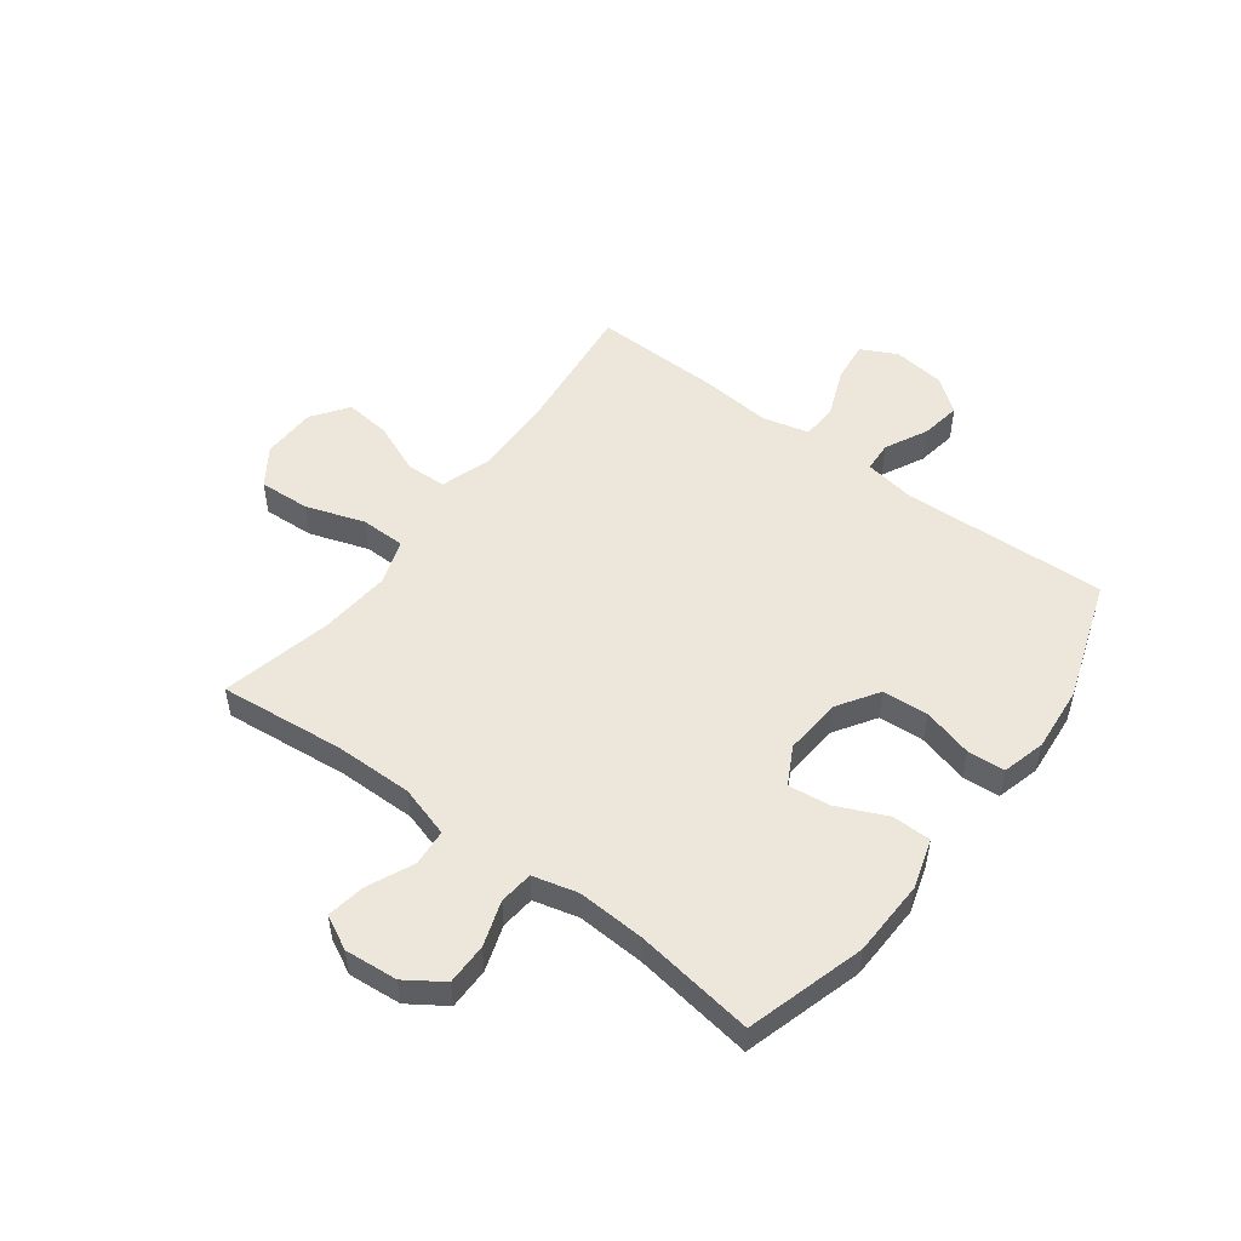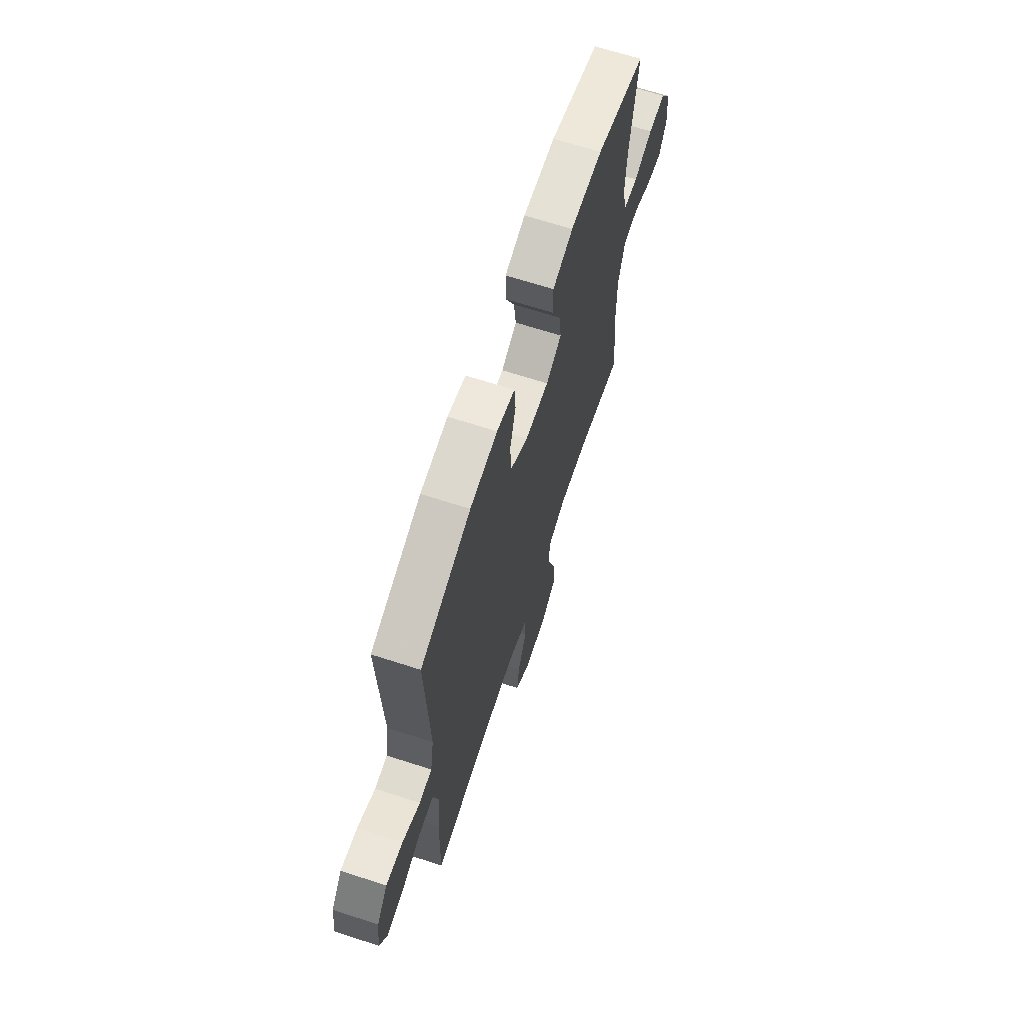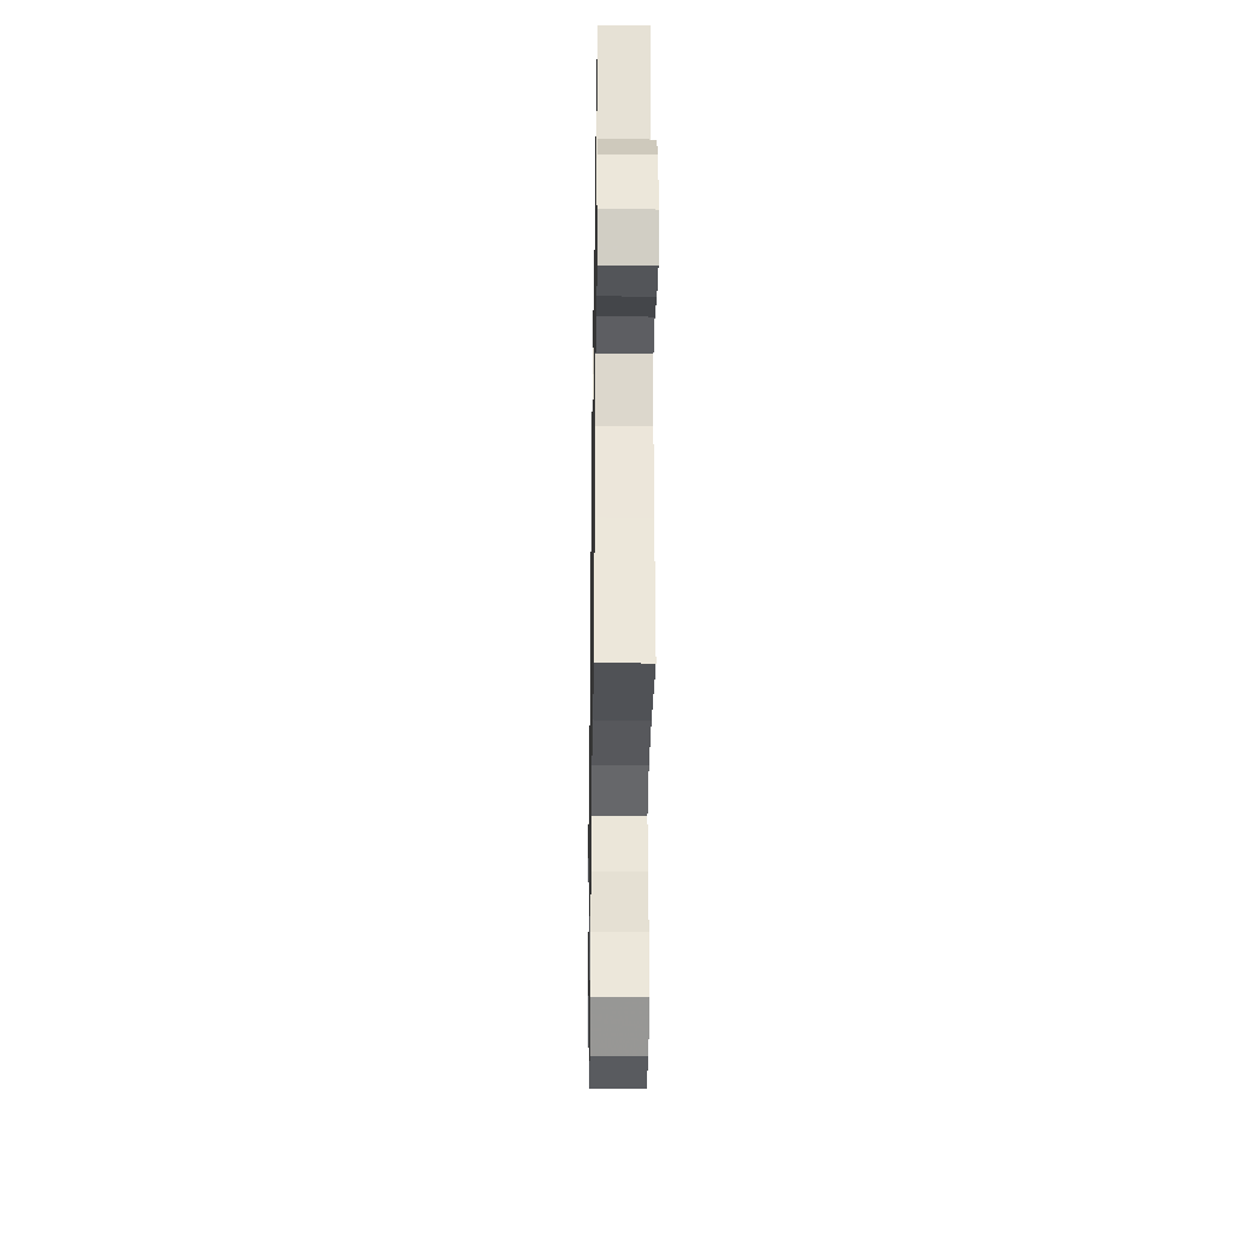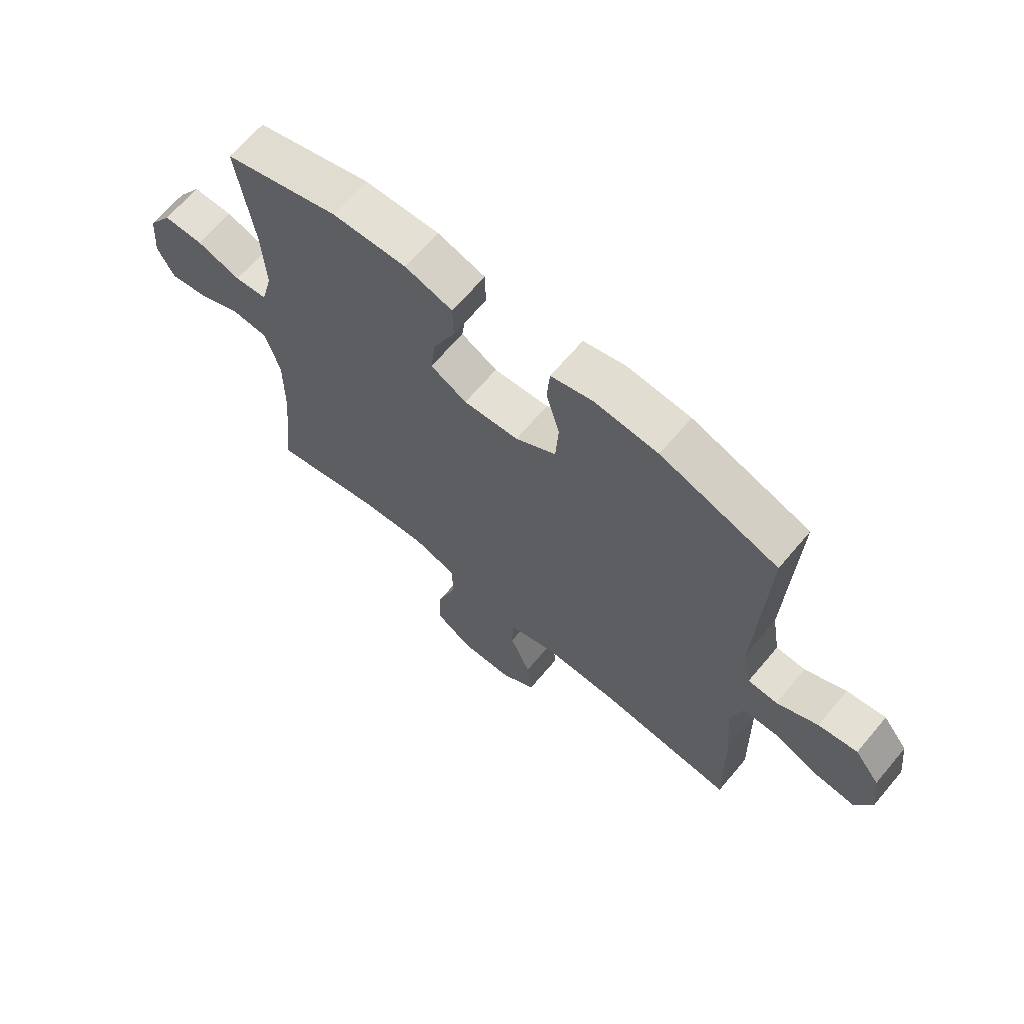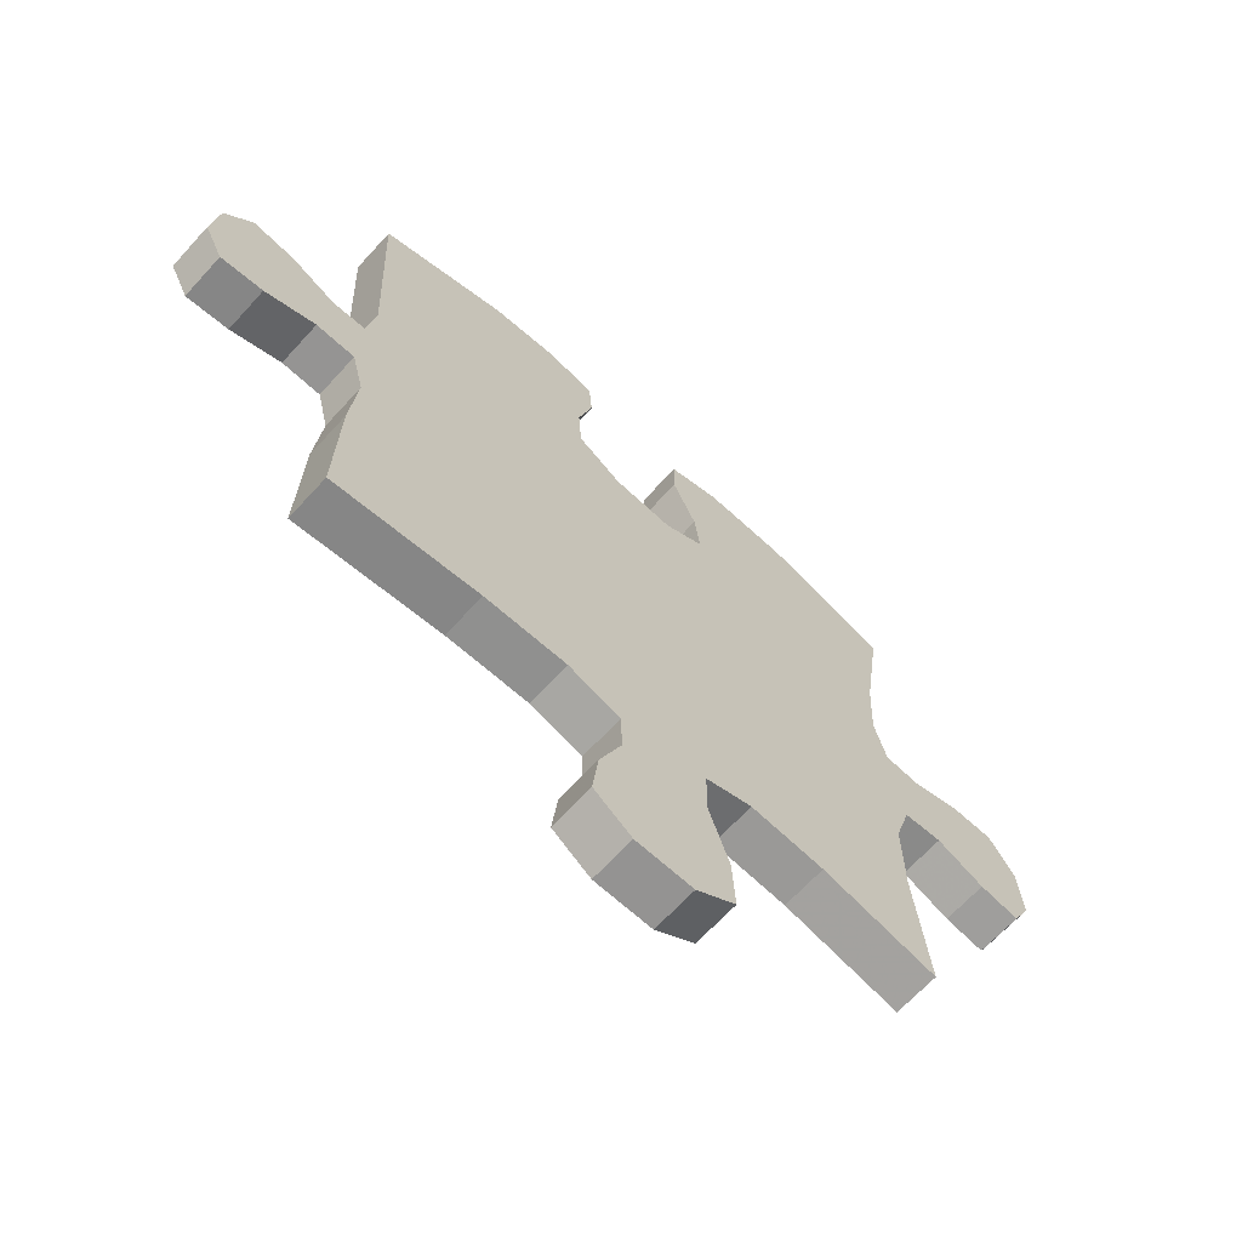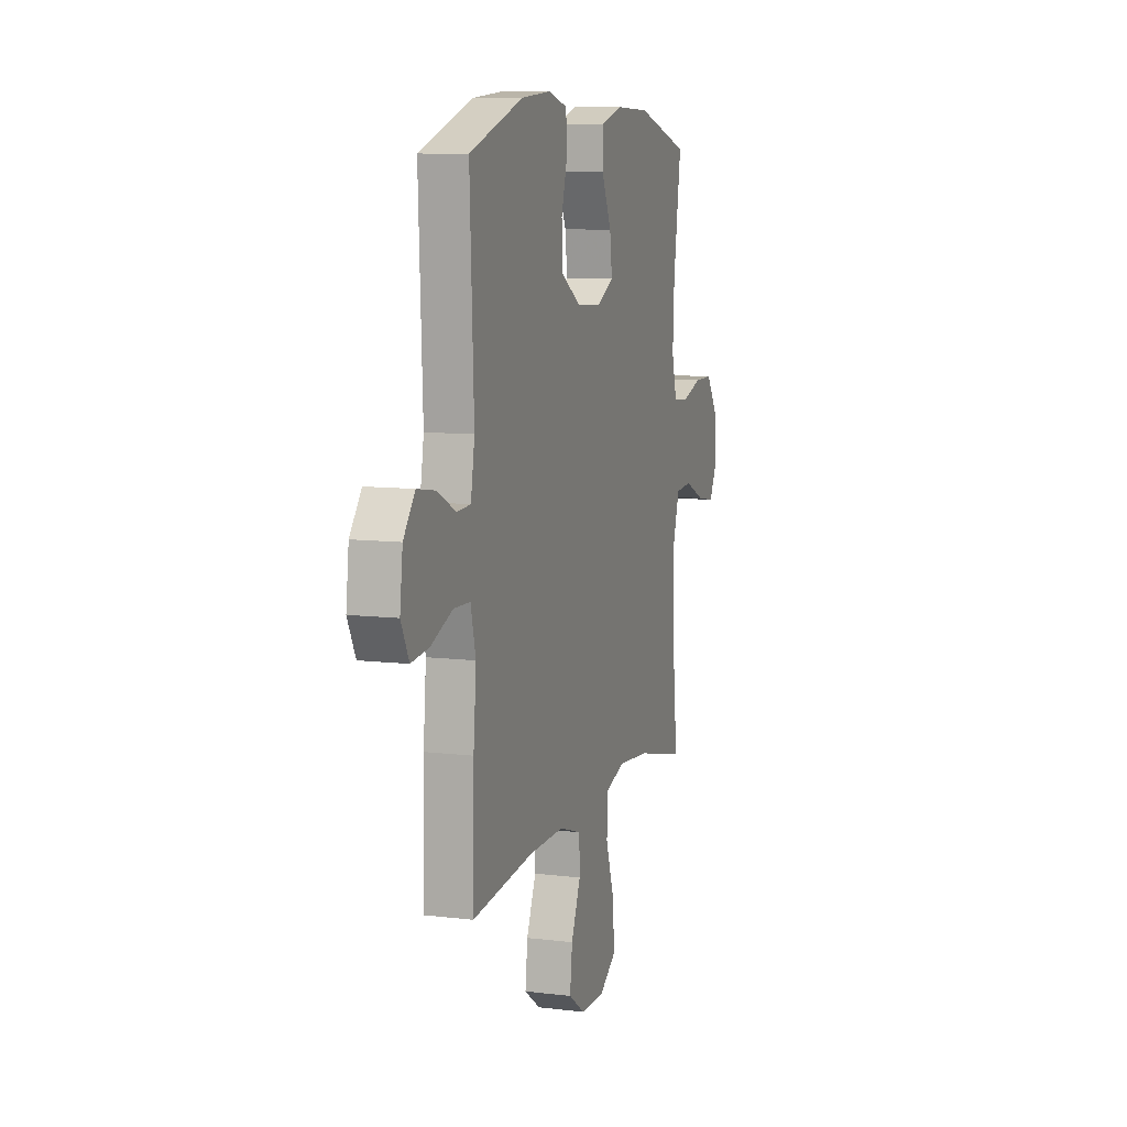
<metadata>
{"format":"obj","ext":"obj","renderer":"f3d","projection":"perspective","resolution":1024,"background":"white","views":[{"elev":51.7,"azim":-53.2,"up":"+Y"},{"elev":66.9,"azim":108.0,"up":"+Z"},{"elev":-33.8,"azim":-90.9,"up":"+Z"},{"elev":66.3,"azim":40.1,"up":"+Z"},{"elev":-66.1,"azim":137.7,"up":"+Z"},{"elev":9.2,"azim":107.9,"up":"+Z"}]}
</metadata>
<code>
v -0.5 0.07 -0.5
v -0.478 0.07 -0.282
v -0.477 0.07 -0.146
v -0.504 0.07 -0.057
v -0.568 0.07 -0.052
v -0.648 0.07 -0.088
v -0.715 0.07 -0.099
v -0.745 0.07 -0.04
v -0.737 0.07 0.052
v -0.694 0.07 0.116
v -0.622 0.07 0.116
v -0.543 0.07 0.09
v -0.484 0.07 0.096
v -0.464 0.07 0.174
v -0.47 0.07 0.292
v -0.5 0.07 0.5
v -0.294 0.07 0.56
v -0.16 0.07 0.564
v -0.075 0.07 0.538
v -0.074 0.07 0.47
v -0.113 0.07 0.384
v -0.122 0.07 0.311
v -0.057 0.07 0.276
v 0.042 0.07 0.283
v 0.115 0.07 0.33
v 0.12 0.07 0.41
v 0.096 0.07 0.497
v 0.101 0.07 0.562
v 0.176 0.07 0.582
v 0.29 0.07 0.572
v 0.5 0.07 0.5
v 0.485 0.07 0.143
v 0.5 0.07 0.054
v 0.553 0.07 0.051
v 0.627 0.07 0.088
v 0.697 0.07 0.099
v 0.742 0.07 0.04
v 0.753 0.07 -0.051
v 0.722 0.07 -0.113
v 0.652 0.07 -0.105
v 0.568 0.07 -0.071
v 0.504 0.07 -0.073
v 0.484 0.07 -0.154
v 0.495 0.07 -0.279
v 0.5 0.07 -0.5
v 0.259 0.07 -0.473
v 0.123 0.07 -0.471
v 0.036 0.07 -0.499
v 0.034 0.07 -0.569
v 0.071 0.07 -0.658
v 0.08 0.07 -0.738
v 0.017 0.07 -0.783
v -0.078 0.07 -0.785
v -0.144 0.07 -0.74
v -0.139 0.07 -0.651
v -0.105 0.07 -0.549
v -0.106 0.07 -0.471
v -0.184 0.07 -0.445
v -0.307 0.07 -0.456
v -0.5 0 -0.5
v -0.478 0 -0.282
v -0.477 0 -0.146
v -0.504 0 -0.057
v -0.568 0 -0.052
v -0.648 0 -0.088
v -0.715 0 -0.099
v -0.745 0 -0.04
v -0.737 0 0.052
v -0.694 0 0.116
v -0.622 0 0.116
v -0.543 0 0.09
v -0.484 0 0.096
v -0.464 0 0.174
v -0.47 0 0.292
v -0.5 0 0.5
v -0.294 0 0.56
v -0.16 0 0.564
v -0.075 0 0.538
v -0.074 0 0.47
v -0.113 0 0.384
v -0.122 0 0.311
v -0.057 0 0.276
v 0.042 0 0.283
v 0.115 0 0.33
v 0.12 0 0.41
v 0.096 0 0.497
v 0.101 0 0.562
v 0.176 0 0.582
v 0.29 0 0.572
v 0.5 0 0.5
v 0.485 0 0.143
v 0.5 0 0.054
v 0.553 0 0.051
v 0.627 0 0.088
v 0.697 0 0.099
v 0.742 0 0.04
v 0.753 0 -0.051
v 0.722 0 -0.113
v 0.652 0 -0.105
v 0.568 0 -0.071
v 0.504 0 -0.073
v 0.484 0 -0.154
v 0.495 0 -0.279
v 0.5 0 -0.5
v 0.259 0 -0.473
v 0.123 0 -0.471
v 0.036 0 -0.499
v 0.034 0 -0.569
v 0.071 0 -0.658
v 0.08 0 -0.738
v 0.017 0 -0.783
v -0.078 0 -0.785
v -0.144 0 -0.74
v -0.139 0 -0.651
v -0.105 0 -0.549
v -0.106 0 -0.471
v -0.184 0 -0.445
v -0.307 0 -0.456
f 54 55 56
f 53 54 56
f 52 53 56
f 51 52 56
f 50 51 56
f 49 50 56
f 48 49 56 57
f 47 48 57 58
f 43 44 45 46
f 46 47 58
f 43 46 58
f 42 43 58
f 39 40 41
f 38 39 41
f 37 38 41
f 36 37 41
f 35 36 41
f 34 35 41
f 33 34 41 42
f 42 58 59
f 33 42 59
f 32 33 59
f 30 31 32
f 29 30 32
f 28 29 32
f 27 28 32
f 26 27 32
f 19 20 21
f 18 19 21
f 17 18 21
f 16 17 21
f 15 16 21
f 14 15 21 22
f 13 14 22 23
f 10 11 12
f 9 10 12
f 8 9 12
f 7 8 12
f 6 7 12
f 5 6 12
f 4 5 12 13
f 13 23 24
f 4 13 24
f 3 4 24
f 59 1 2
f 3 24 25
f 2 3 25
f 59 2 25
f 32 59 25
f 25 26 32
f 115 114 113
f 115 113 112
f 115 112 111
f 115 111 110
f 115 110 109
f 115 109 108
f 116 115 108 107
f 117 116 107 106
f 105 104 103 102
f 117 106 105
f 117 105 102
f 117 102 101
f 100 99 98
f 100 98 97
f 100 97 96
f 100 96 95
f 100 95 94
f 100 94 93
f 101 100 93 92
f 118 117 101
f 118 101 92
f 118 92 91
f 91 90 89
f 91 89 88
f 91 88 87
f 91 87 86
f 91 86 85
f 80 79 78
f 80 78 77
f 80 77 76
f 80 76 75
f 80 75 74
f 81 80 74 73
f 82 81 73 72
f 71 70 69
f 71 69 68
f 71 68 67
f 71 67 66
f 71 66 65
f 71 65 64
f 72 71 64 63
f 83 82 72
f 83 72 63
f 83 63 62
f 61 60 118
f 84 83 62
f 84 62 61
f 84 61 118
f 84 118 91
f 91 85 84
f 1 60 61 2
f 2 61 62 3
f 3 62 63 4
f 4 63 64 5
f 5 64 65 6
f 6 65 66 7
f 7 66 67 8
f 8 67 68 9
f 9 68 69 10
f 10 69 70 11
f 11 70 71 12
f 12 71 72 13
f 13 72 73 14
f 14 73 74 15
f 15 74 75 16
f 16 75 76 17
f 17 76 77 18
f 18 77 78 19
f 19 78 79 20
f 20 79 80 21
f 21 80 81 22
f 22 81 82 23
f 23 82 83 24
f 24 83 84 25
f 25 84 85 26
f 26 85 86 27
f 27 86 87 28
f 28 87 88 29
f 29 88 89 30
f 30 89 90 31
f 31 90 91 32
f 32 91 92 33
f 33 92 93 34
f 34 93 94 35
f 35 94 95 36
f 36 95 96 37
f 37 96 97 38
f 38 97 98 39
f 39 98 99 40
f 40 99 100 41
f 41 100 101 42
f 42 101 102 43
f 43 102 103 44
f 44 103 104 45
f 45 104 105 46
f 46 105 106 47
f 47 106 107 48
f 48 107 108 49
f 49 108 109 50
f 50 109 110 51
f 51 110 111 52
f 52 111 112 53
f 53 112 113 54
f 54 113 114 55
f 55 114 115 56
f 56 115 116 57
f 57 116 117 58
f 58 117 118 59
f 59 118 60 1

</code>
